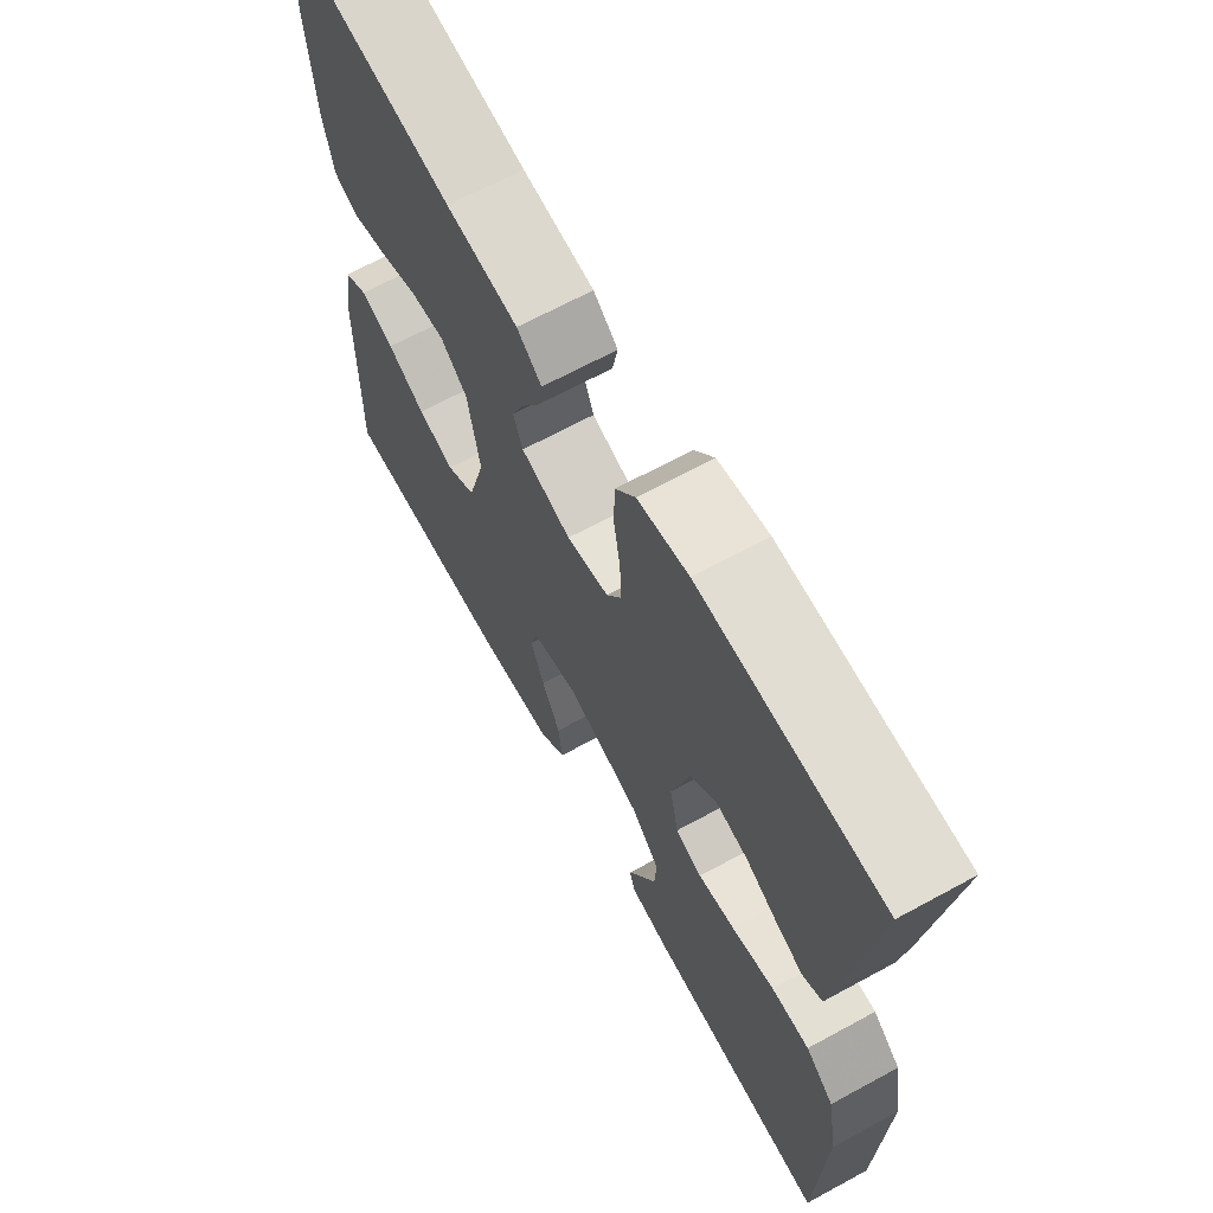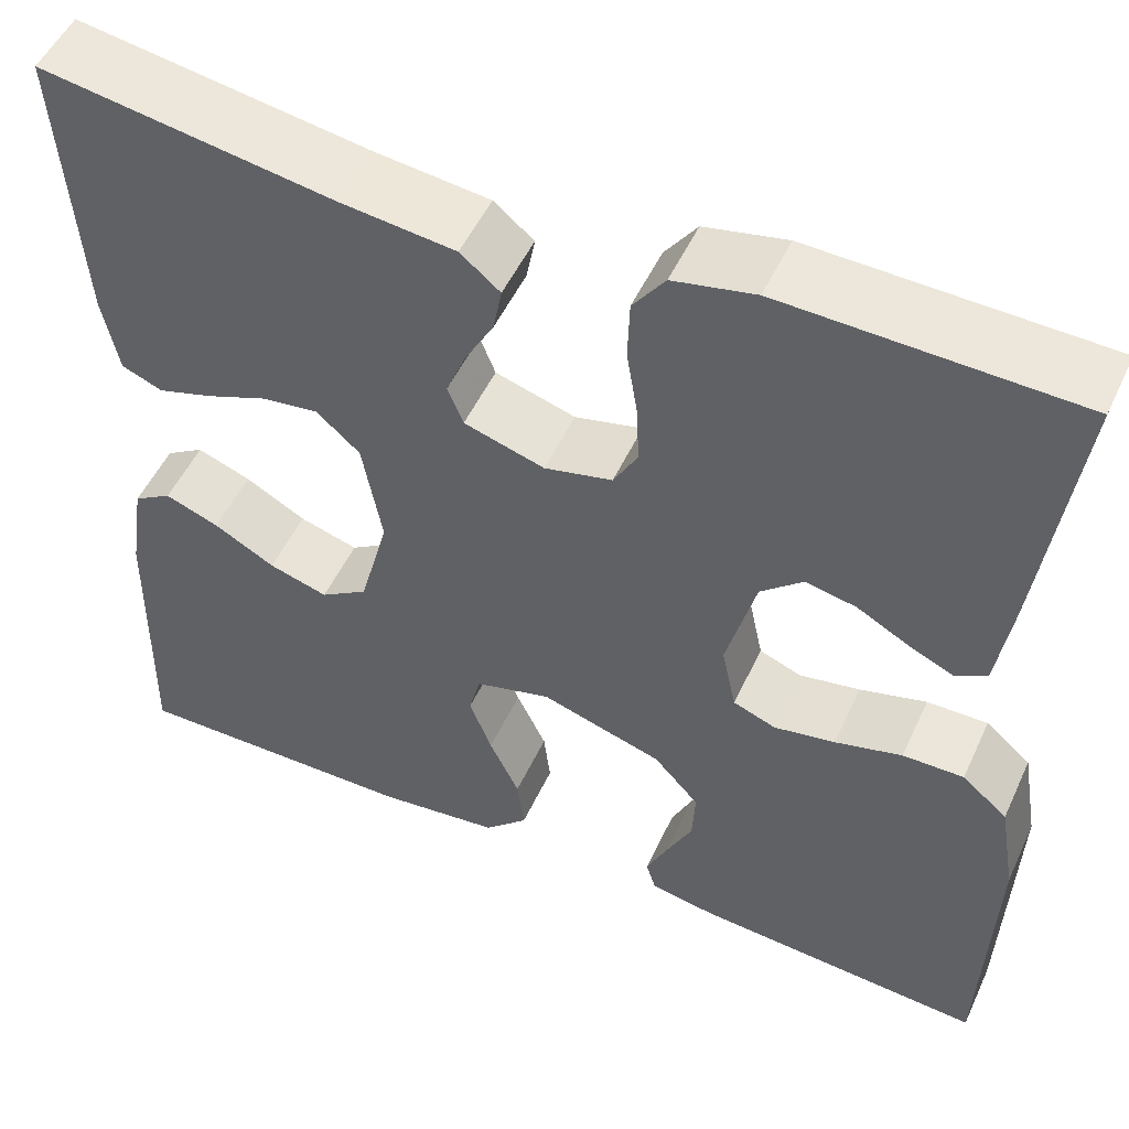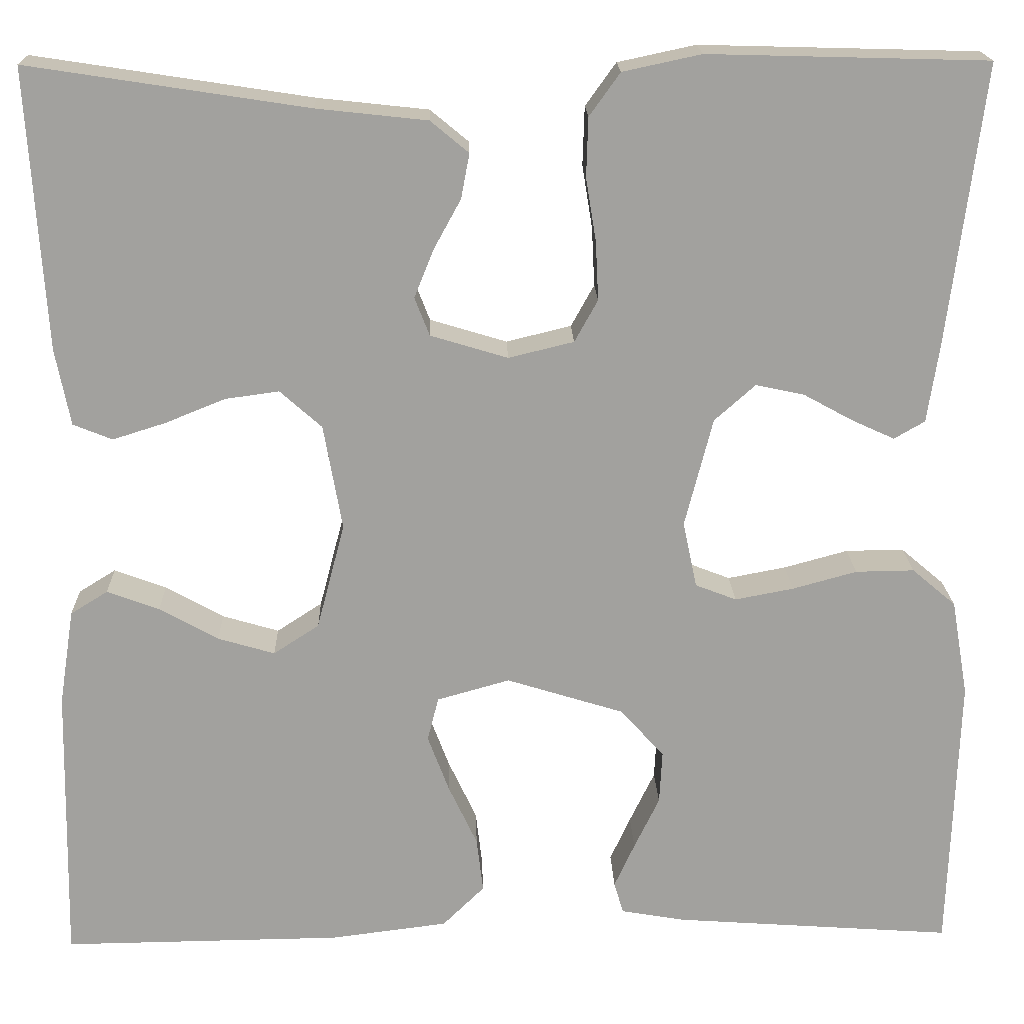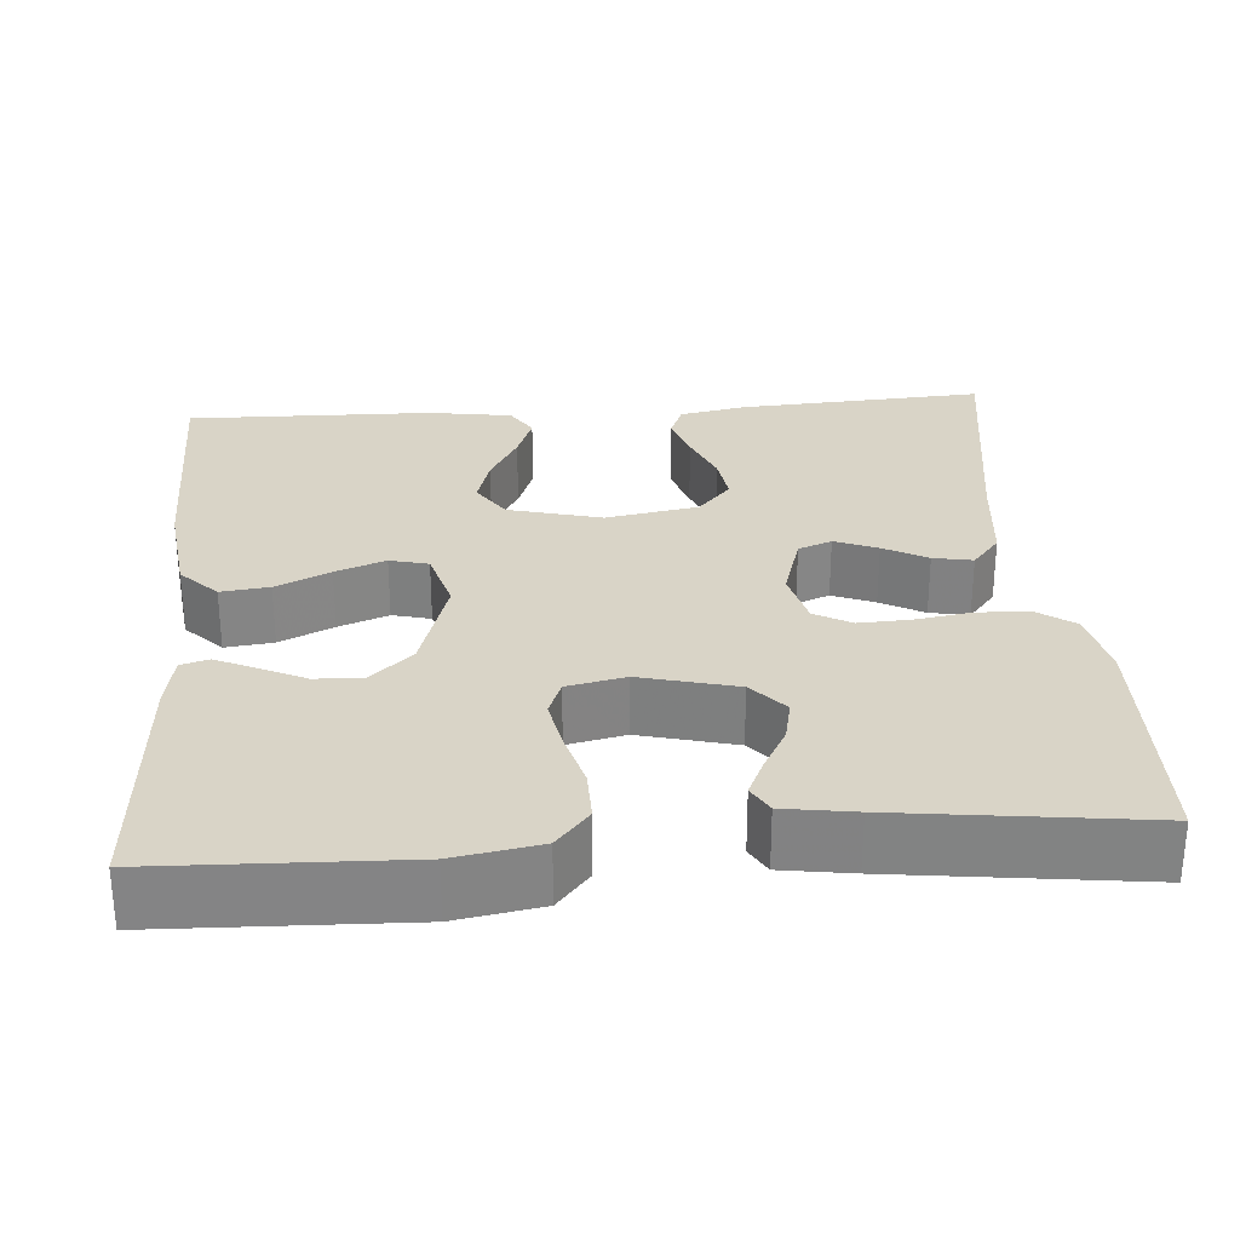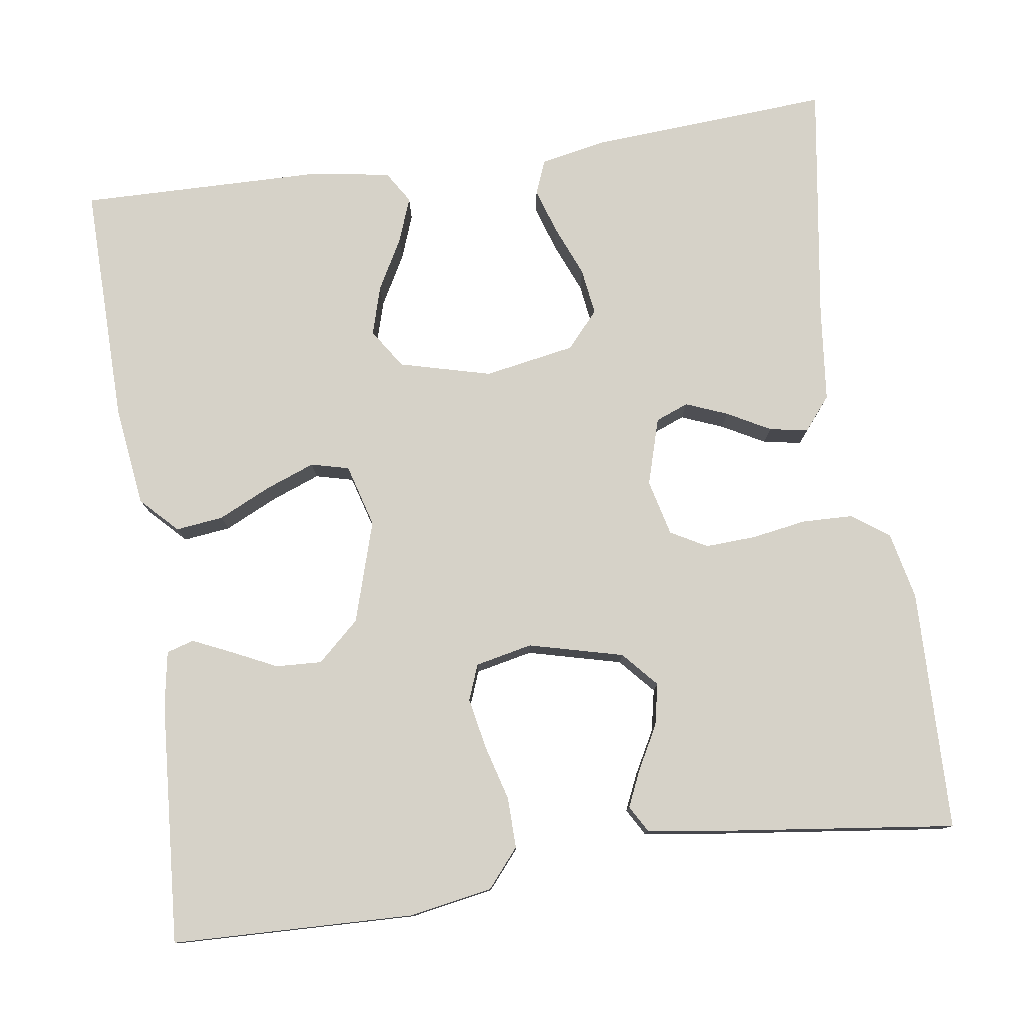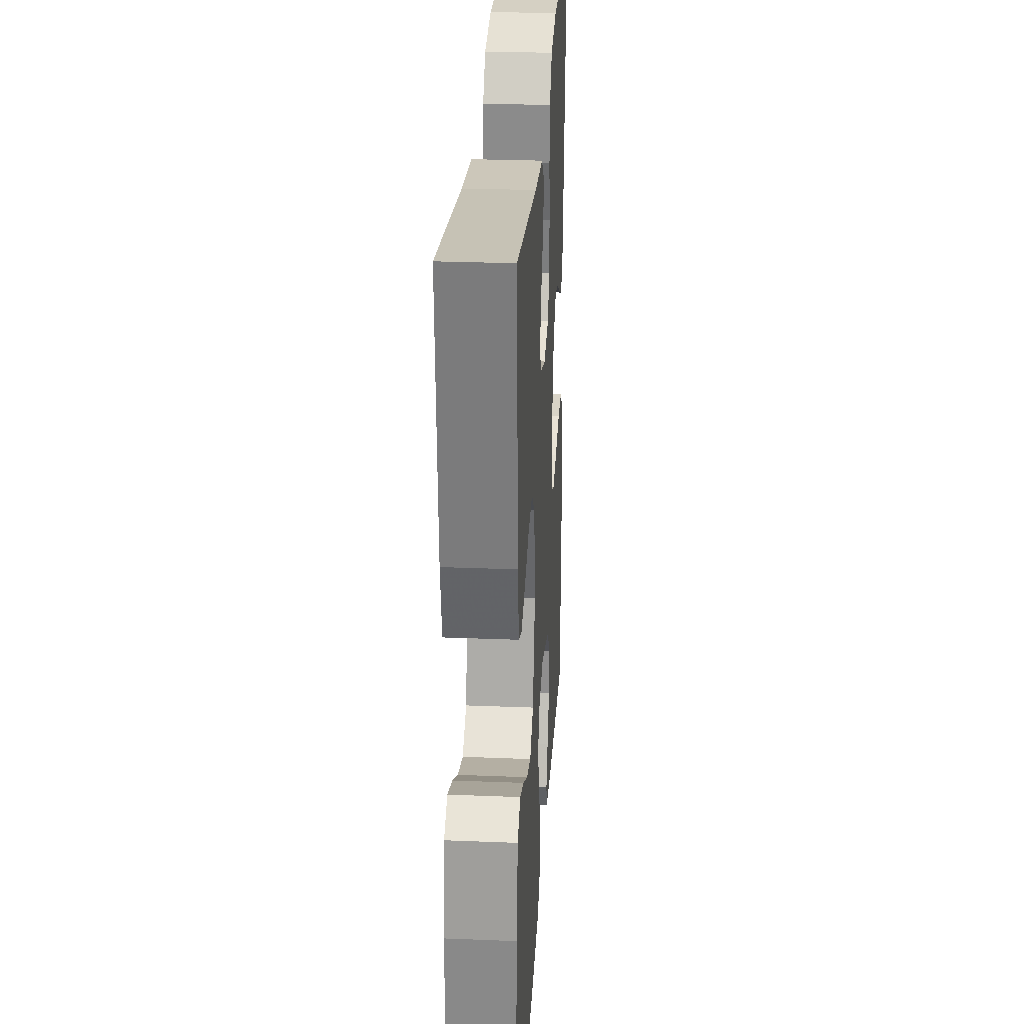
<metadata>
{"format":"obj","ext":"obj","renderer":"f3d","projection":"perspective","resolution":1024,"background":"white","views":[{"elev":67.2,"azim":-118.6,"up":"+Z"},{"elev":51.8,"azim":-155.5,"up":"+Z"},{"elev":18.2,"azim":178.4,"up":"+Z"},{"elev":28.7,"azim":-94.4,"up":"+Y"},{"elev":78.2,"azim":-98.4,"up":"+Y"},{"elev":27.5,"azim":93.5,"up":"+Z"}]}
</metadata>
<code>
v -0.5 0.07 0.5
v -0.2 0.07 0.508
v -0.116 0.07 0.49
v -0.083 0.07 0.444
v -0.081 0.07 0.381
v -0.092 0.07 0.313
v -0.095 0.07 0.25
v -0.07 0.07 0.205
v 0 0.07 0.188
v 0.083 0.07 0.213
v 0.099 0.07 0.254
v 0.078 0.07 0.306
v 0.049 0.07 0.359
v 0.04 0.07 0.407
v 0.081 0.07 0.441
v 0.2 0.07 0.454
v 0.5 0.07 0.5
v 0.481 0.07 0.2
v 0.465 0.07 0.118
v 0.423 0.07 0.101
v 0.366 0.07 0.119
v 0.302 0.07 0.145
v 0.244 0.07 0.153
v 0.199 0.07 0.113
v 0.179 0.07 0
v 0.209 0.07 -0.114
v 0.258 0.07 -0.146
v 0.319 0.07 -0.128
v 0.382 0.07 -0.093
v 0.438 0.07 -0.072
v 0.478 0.07 -0.097
v 0.494 0.07 -0.2
v 0.5 0.07 -0.5
v 0.2 0.07 -0.496
v 0.074 0.07 -0.48
v 0.029 0.07 -0.436
v 0.036 0.07 -0.377
v 0.067 0.07 -0.311
v 0.09 0.07 -0.25
v 0.078 0.07 -0.203
v 0 0.07 -0.181
v -0.126 0.07 -0.22
v -0.173 0.07 -0.272
v -0.17 0.07 -0.329
v -0.143 0.07 -0.385
v -0.121 0.07 -0.433
v -0.131 0.07 -0.467
v -0.2 0.07 -0.479
v -0.5 0.07 -0.5
v -0.51 0.07 -0.2
v -0.492 0.07 -0.096
v -0.445 0.07 -0.056
v -0.382 0.07 -0.057
v -0.313 0.07 -0.076
v -0.25 0.07 -0.088
v -0.206 0.07 -0.071
v -0.191 0.07 0
v -0.221 0.07 0.117
v -0.265 0.07 0.156
v -0.317 0.07 0.145
v -0.37 0.07 0.116
v -0.416 0.07 0.095
v -0.449 0.07 0.114
v -0.462 0.07 0.2
v -0.5 0 0.5
v -0.2 0 0.508
v -0.116 0 0.49
v -0.083 0 0.444
v -0.081 0 0.381
v -0.092 0 0.313
v -0.095 0 0.25
v -0.07 0 0.205
v 0 0 0.188
v 0.083 0 0.213
v 0.099 0 0.254
v 0.078 0 0.306
v 0.049 0 0.359
v 0.04 0 0.407
v 0.081 0 0.441
v 0.2 0 0.454
v 0.5 0 0.5
v 0.481 0 0.2
v 0.465 0 0.118
v 0.423 0 0.101
v 0.366 0 0.119
v 0.302 0 0.145
v 0.244 0 0.153
v 0.199 0 0.113
v 0.179 0 0
v 0.209 0 -0.114
v 0.258 0 -0.146
v 0.319 0 -0.128
v 0.382 0 -0.093
v 0.438 0 -0.072
v 0.478 0 -0.097
v 0.494 0 -0.2
v 0.5 0 -0.5
v 0.2 0 -0.496
v 0.074 0 -0.48
v 0.029 0 -0.436
v 0.036 0 -0.377
v 0.067 0 -0.311
v 0.09 0 -0.25
v 0.078 0 -0.203
v 0 0 -0.181
v -0.126 0 -0.22
v -0.173 0 -0.272
v -0.17 0 -0.329
v -0.143 0 -0.385
v -0.121 0 -0.433
v -0.131 0 -0.467
v -0.2 0 -0.479
v -0.5 0 -0.5
v -0.51 0 -0.2
v -0.492 0 -0.096
v -0.445 0 -0.056
v -0.382 0 -0.057
v -0.313 0 -0.076
v -0.25 0 -0.088
v -0.206 0 -0.071
v -0.191 0 0
v -0.221 0 0.117
v -0.265 0 0.156
v -0.317 0 0.145
v -0.37 0 0.116
v -0.416 0 0.095
v -0.449 0 0.114
v -0.462 0 0.2
f 4 5 6
f 3 4 6
f 2 3 6
f 1 2 6
f 64 1 6
f 63 64 6
f 62 63 6
f 61 62 6
f 60 61 6
f 59 60 6 7
f 58 59 7 8
f 57 58 8 9
f 56 57 9 10
f 52 53 54
f 51 52 54
f 50 51 54
f 49 50 54
f 48 49 54
f 47 48 54
f 46 47 54
f 45 46 54
f 44 45 54
f 43 44 54 55
f 42 43 55 56
f 36 37 38
f 35 36 38
f 34 35 38
f 33 34 38
f 32 33 38
f 31 32 38
f 30 31 38
f 29 30 38
f 28 29 38
f 27 28 38 39
f 26 27 39 40
f 20 21 22
f 19 20 22
f 18 19 22
f 17 18 22
f 16 17 22
f 16 22 23
f 15 16 23
f 14 15 23
f 13 14 23
f 12 13 23
f 11 12 23 24
f 41 42 56 10
f 41 10 11
f 40 41 11
f 26 40 11
f 25 26 11
f 11 24 25
f 70 69 68
f 70 68 67
f 70 67 66
f 70 66 65
f 70 65 128
f 70 128 127
f 70 127 126
f 70 126 125
f 70 125 124
f 71 70 124 123
f 72 71 123 122
f 73 72 122 121
f 74 73 121 120
f 118 117 116
f 118 116 115
f 118 115 114
f 118 114 113
f 118 113 112
f 118 112 111
f 118 111 110
f 118 110 109
f 118 109 108
f 119 118 108 107
f 120 119 107 106
f 102 101 100
f 102 100 99
f 102 99 98
f 102 98 97
f 102 97 96
f 102 96 95
f 102 95 94
f 102 94 93
f 102 93 92
f 103 102 92 91
f 104 103 91 90
f 86 85 84
f 86 84 83
f 86 83 82
f 86 82 81
f 86 81 80
f 87 86 80
f 87 80 79
f 87 79 78
f 87 78 77
f 87 77 76
f 88 87 76 75
f 74 120 106 105
f 75 74 105
f 75 105 104
f 75 104 90
f 75 90 89
f 89 88 75
f 1 65 66 2
f 2 66 67 3
f 3 67 68 4
f 4 68 69 5
f 5 69 70 6
f 6 70 71 7
f 7 71 72 8
f 8 72 73 9
f 9 73 74 10
f 10 74 75 11
f 11 75 76 12
f 12 76 77 13
f 13 77 78 14
f 14 78 79 15
f 15 79 80 16
f 16 80 81 17
f 17 81 82 18
f 18 82 83 19
f 19 83 84 20
f 20 84 85 21
f 21 85 86 22
f 22 86 87 23
f 23 87 88 24
f 24 88 89 25
f 25 89 90 26
f 26 90 91 27
f 27 91 92 28
f 28 92 93 29
f 29 93 94 30
f 30 94 95 31
f 31 95 96 32
f 32 96 97 33
f 33 97 98 34
f 34 98 99 35
f 35 99 100 36
f 36 100 101 37
f 37 101 102 38
f 38 102 103 39
f 39 103 104 40
f 40 104 105 41
f 41 105 106 42
f 42 106 107 43
f 43 107 108 44
f 44 108 109 45
f 45 109 110 46
f 46 110 111 47
f 47 111 112 48
f 48 112 113 49
f 49 113 114 50
f 50 114 115 51
f 51 115 116 52
f 52 116 117 53
f 53 117 118 54
f 54 118 119 55
f 55 119 120 56
f 56 120 121 57
f 57 121 122 58
f 58 122 123 59
f 59 123 124 60
f 60 124 125 61
f 61 125 126 62
f 62 126 127 63
f 63 127 128 64
f 64 128 65 1

</code>
